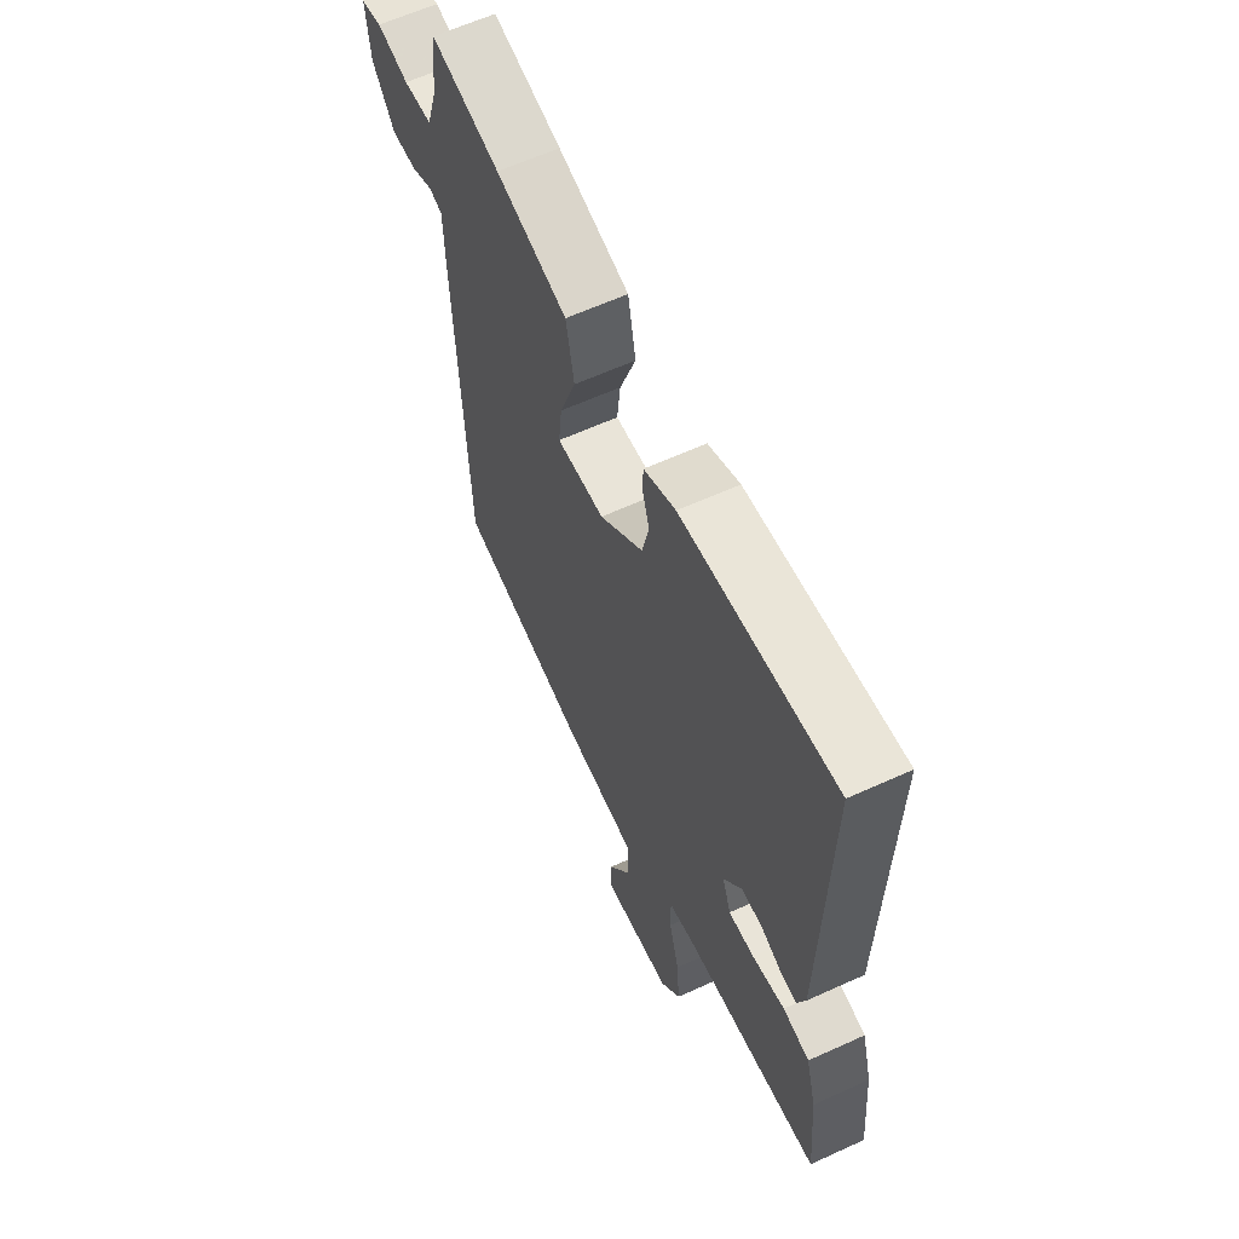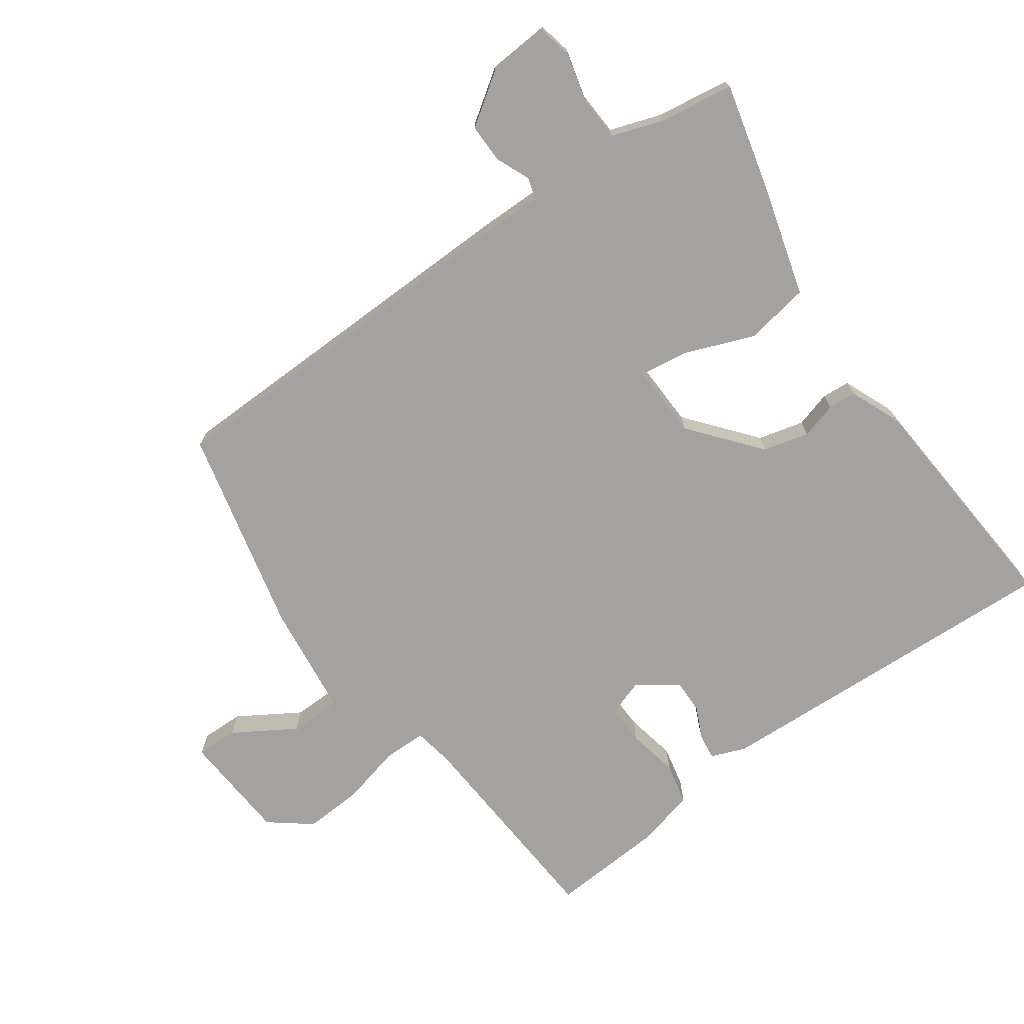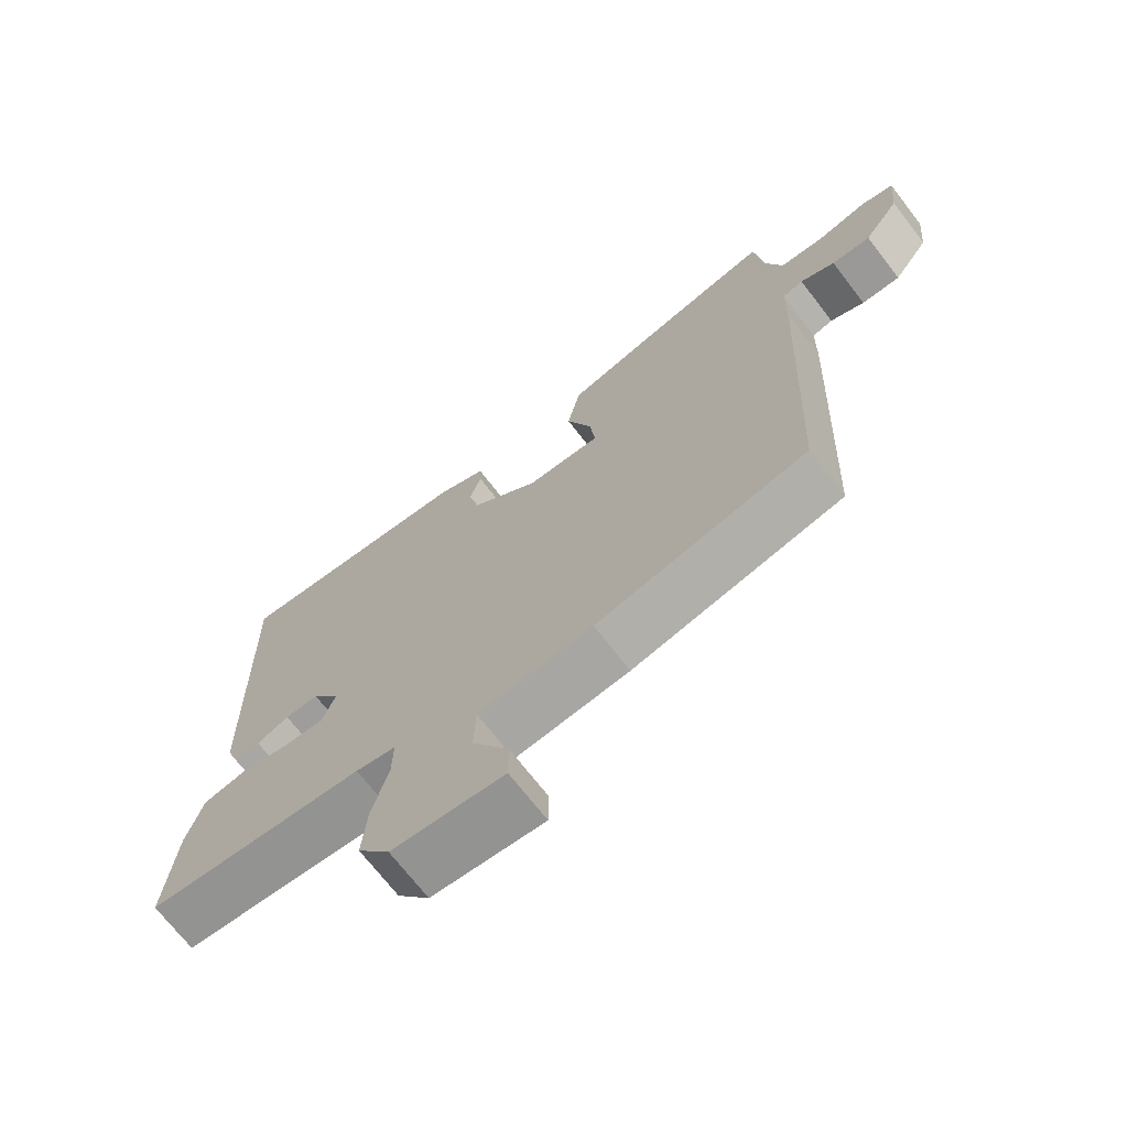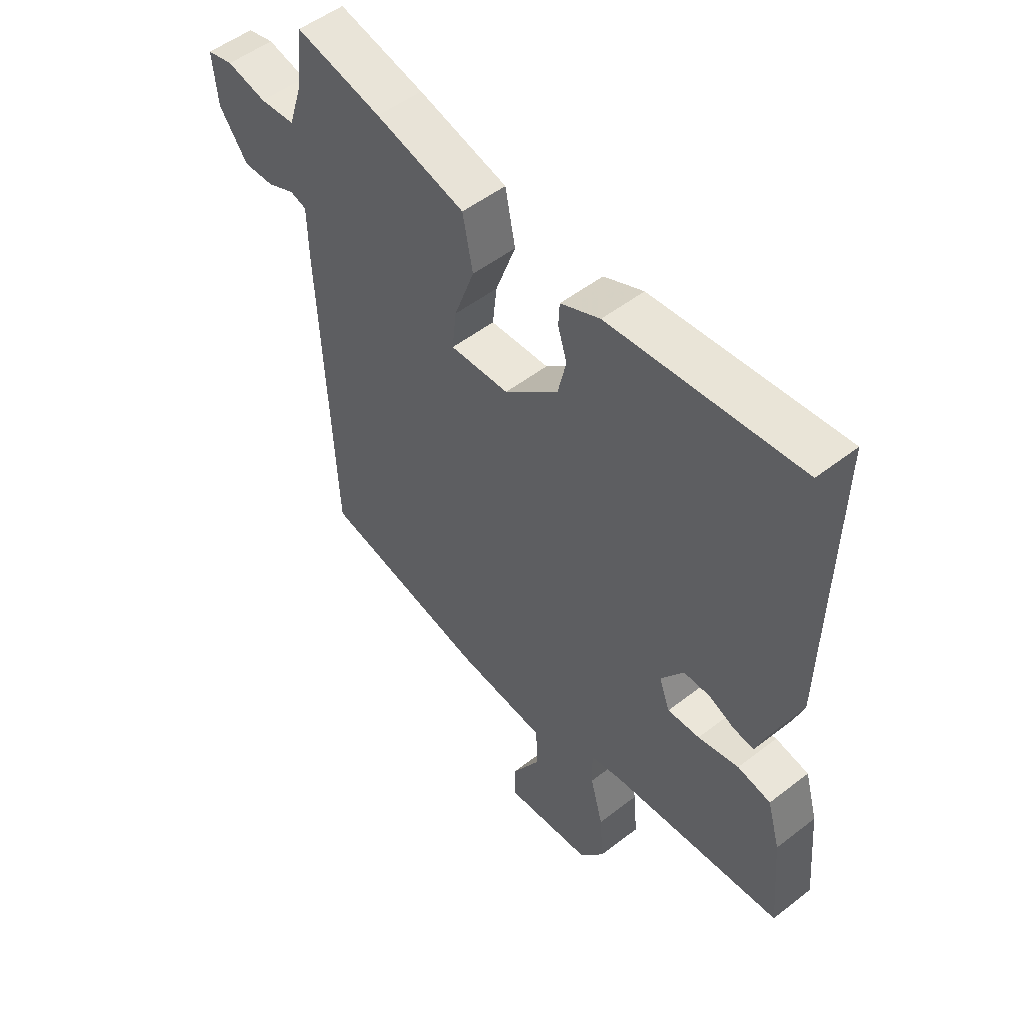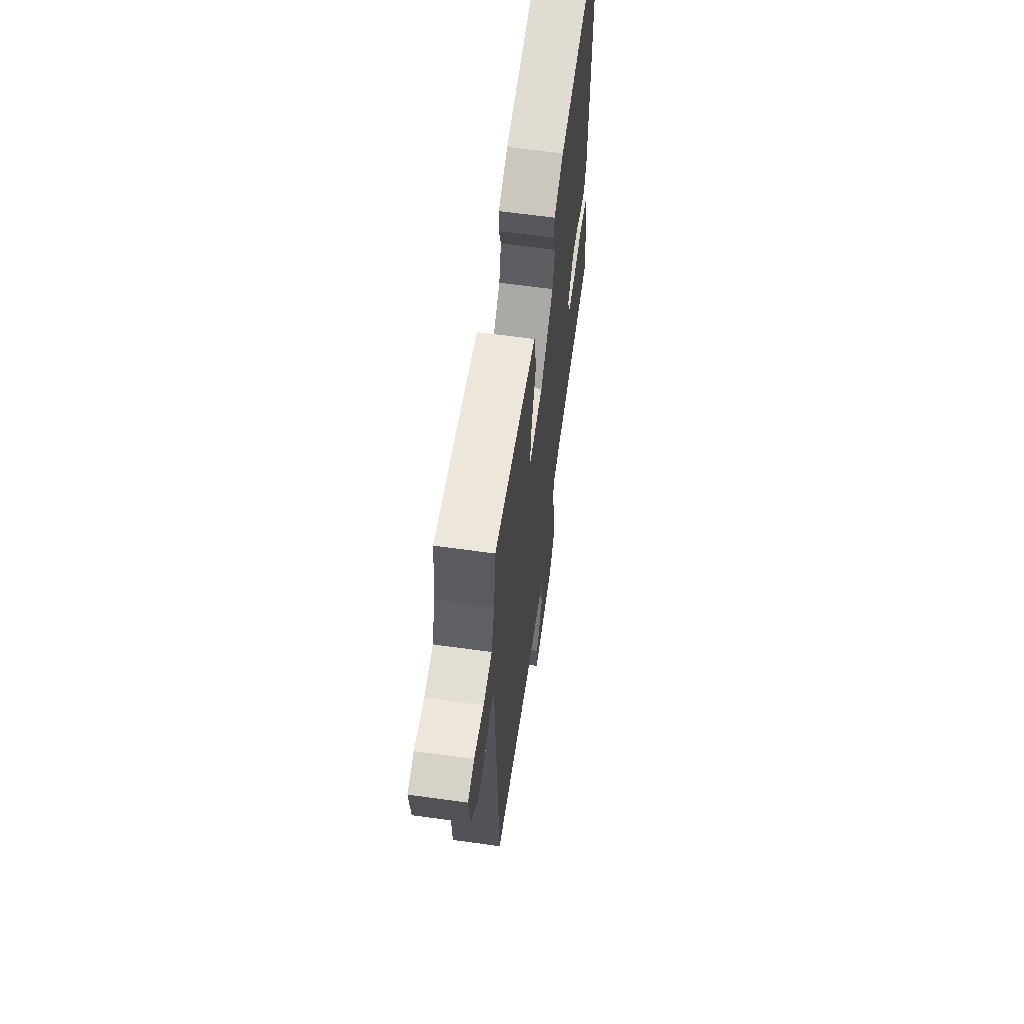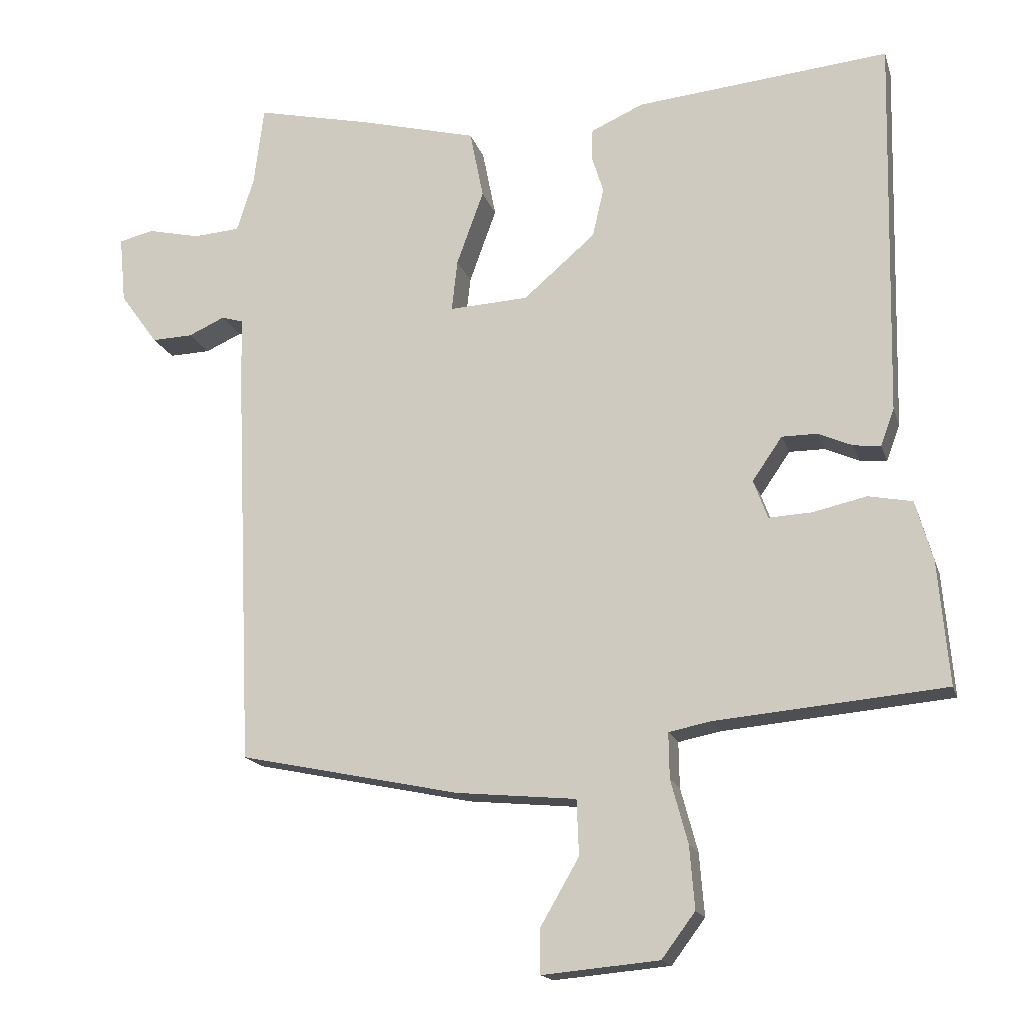
<metadata>
{"format":"obj","ext":"obj","renderer":"f3d","projection":"perspective","resolution":1024,"background":"white","views":[{"elev":61.7,"azim":65.1,"up":"+Z"},{"elev":-72.7,"azim":-55.9,"up":"+Y"},{"elev":-70.4,"azim":-142.4,"up":"+Z"},{"elev":51.6,"azim":49.9,"up":"+Z"},{"elev":63.2,"azim":-82.0,"up":"+Z"},{"elev":-16.7,"azim":14.9,"up":"+Z"}]}
</metadata>
<code>
v -0.468 0.07 0.528
v -0.307 0.07 0.492
v -0.14 0.07 0.449
v -0.121 0.07 0.353
v -0.159 0.07 0.248
v -0.167 0.07 0.176
v -0.056 0.07 0.182
v 0.045 0.07 0.269
v 0.061 0.07 0.338
v 0.044 0.07 0.392
v 0.046 0.07 0.434
v 0.12 0.07 0.467
v 0.476 0.07 0.502
v 0.464 0.07 -0.034
v 0.445 0.07 -0.086
v 0.407 0.07 -0.082
v 0.359 0.07 -0.061
v 0.309 0.07 -0.061
v 0.267 0.07 -0.122
v 0.287 0.07 -0.176
v 0.347 0.07 -0.173
v 0.423 0.07 -0.156
v 0.485 0.07 -0.168
v 0.509 0.07 -0.253
v 0.524 0.07 -0.426
v 0.201 0.07 -0.455
v 0.142 0.07 -0.467
v 0.143 0.07 -0.531
v 0.167 0.07 -0.62
v 0.174 0.07 -0.708
v 0.127 0.07 -0.771
v -0.037 0.07 -0.786
v -0.037 0.07 -0.723
v 0.017 0.07 -0.63
v 0.014 0.07 -0.552
v -0.155 0.07 -0.536
v -0.466 0.07 -0.471
v -0.491 0.07 0.094
v -0.493 0.07 0.189
v -0.524 0.07 0.198
v -0.575 0.07 0.175
v -0.633 0.07 0.173
v -0.686 0.07 0.246
v -0.695 0.07 0.34
v -0.646 0.07 0.352
v -0.572 0.07 0.335
v -0.506 0.07 0.34
v -0.482 0.07 0.416
v -0.468 0 0.528
v -0.307 0 0.492
v -0.14 0 0.449
v -0.121 0 0.353
v -0.159 0 0.248
v -0.167 0 0.176
v -0.056 0 0.182
v 0.045 0 0.269
v 0.061 0 0.338
v 0.044 0 0.392
v 0.046 0 0.434
v 0.12 0 0.467
v 0.476 0 0.502
v 0.464 0 -0.034
v 0.445 0 -0.086
v 0.407 0 -0.082
v 0.359 0 -0.061
v 0.309 0 -0.061
v 0.267 0 -0.122
v 0.287 0 -0.176
v 0.347 0 -0.173
v 0.423 0 -0.156
v 0.485 0 -0.168
v 0.509 0 -0.253
v 0.524 0 -0.426
v 0.201 0 -0.455
v 0.142 0 -0.467
v 0.143 0 -0.531
v 0.167 0 -0.62
v 0.174 0 -0.708
v 0.127 0 -0.771
v -0.037 0 -0.786
v -0.037 0 -0.723
v 0.017 0 -0.63
v 0.014 0 -0.552
v -0.155 0 -0.536
v -0.466 0 -0.471
v -0.491 0 0.094
v -0.493 0 0.189
v -0.524 0 0.198
v -0.575 0 0.175
v -0.633 0 0.173
v -0.686 0 0.246
v -0.695 0 0.34
v -0.646 0 0.352
v -0.572 0 0.335
v -0.506 0 0.34
v -0.482 0 0.416
f 43 44 45 46
f 43 46 47
f 40 41 42 43
f 39 40 43 47
f 36 37 38 39
f 35 36 39 47
f 31 32 33 34
f 31 34 35
f 28 29 30 31
f 27 28 31 35
f 23 24 25 26
f 21 22 23 26
f 20 21 26 27
f 19 20 27 35
f 14 15 16 17
f 14 17 18
f 13 14 18
f 12 13 18 19
f 9 10 11 12
f 8 9 12 19
f 2 3 4 5
f 48 1 2 5
f 48 5 6
f 47 48 6
f 35 47 6
f 7 8 19 35
f 6 7 35
f 94 93 92 91
f 95 94 91
f 91 90 89 88
f 95 91 88 87
f 87 86 85 84
f 95 87 84 83
f 82 81 80 79
f 83 82 79
f 79 78 77 76
f 83 79 76 75
f 74 73 72 71
f 74 71 70 69
f 75 74 69 68
f 83 75 68 67
f 65 64 63 62
f 66 65 62
f 66 62 61
f 67 66 61 60
f 60 59 58 57
f 67 60 57 56
f 53 52 51 50
f 53 50 49 96
f 54 53 96
f 54 96 95
f 54 95 83
f 83 67 56 55
f 83 55 54
f 1 49 50 2
f 2 50 51 3
f 3 51 52 4
f 4 52 53 5
f 5 53 54 6
f 6 54 55 7
f 7 55 56 8
f 8 56 57 9
f 9 57 58 10
f 10 58 59 11
f 11 59 60 12
f 12 60 61 13
f 13 61 62 14
f 14 62 63 15
f 15 63 64 16
f 16 64 65 17
f 17 65 66 18
f 18 66 67 19
f 19 67 68 20
f 20 68 69 21
f 21 69 70 22
f 22 70 71 23
f 23 71 72 24
f 24 72 73 25
f 25 73 74 26
f 26 74 75 27
f 27 75 76 28
f 28 76 77 29
f 29 77 78 30
f 30 78 79 31
f 31 79 80 32
f 32 80 81 33
f 33 81 82 34
f 34 82 83 35
f 35 83 84 36
f 36 84 85 37
f 37 85 86 38
f 38 86 87 39
f 39 87 88 40
f 40 88 89 41
f 41 89 90 42
f 42 90 91 43
f 43 91 92 44
f 44 92 93 45
f 45 93 94 46
f 46 94 95 47
f 47 95 96 48
f 48 96 49 1

</code>
